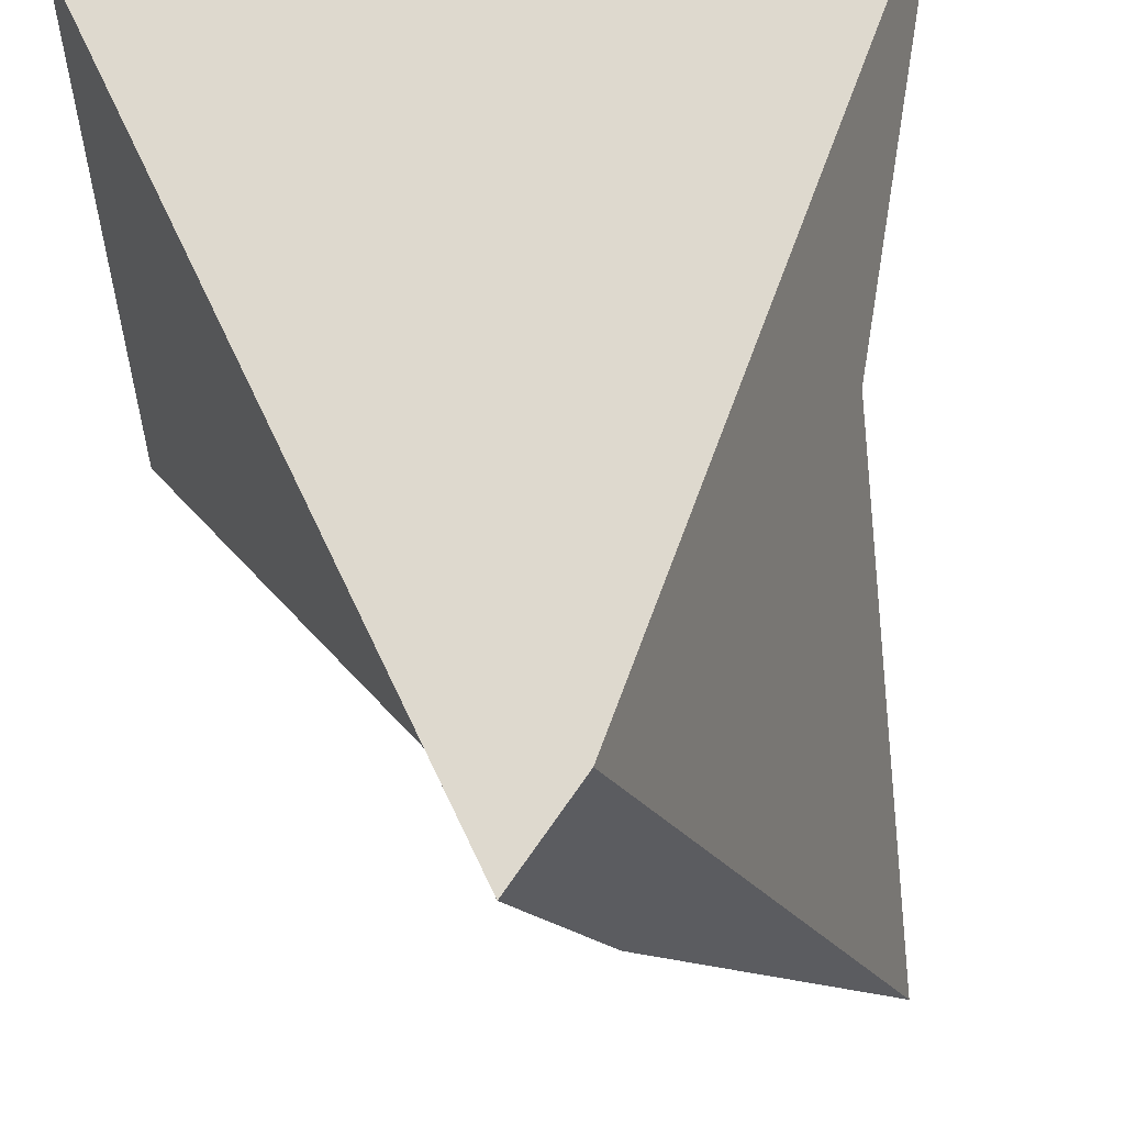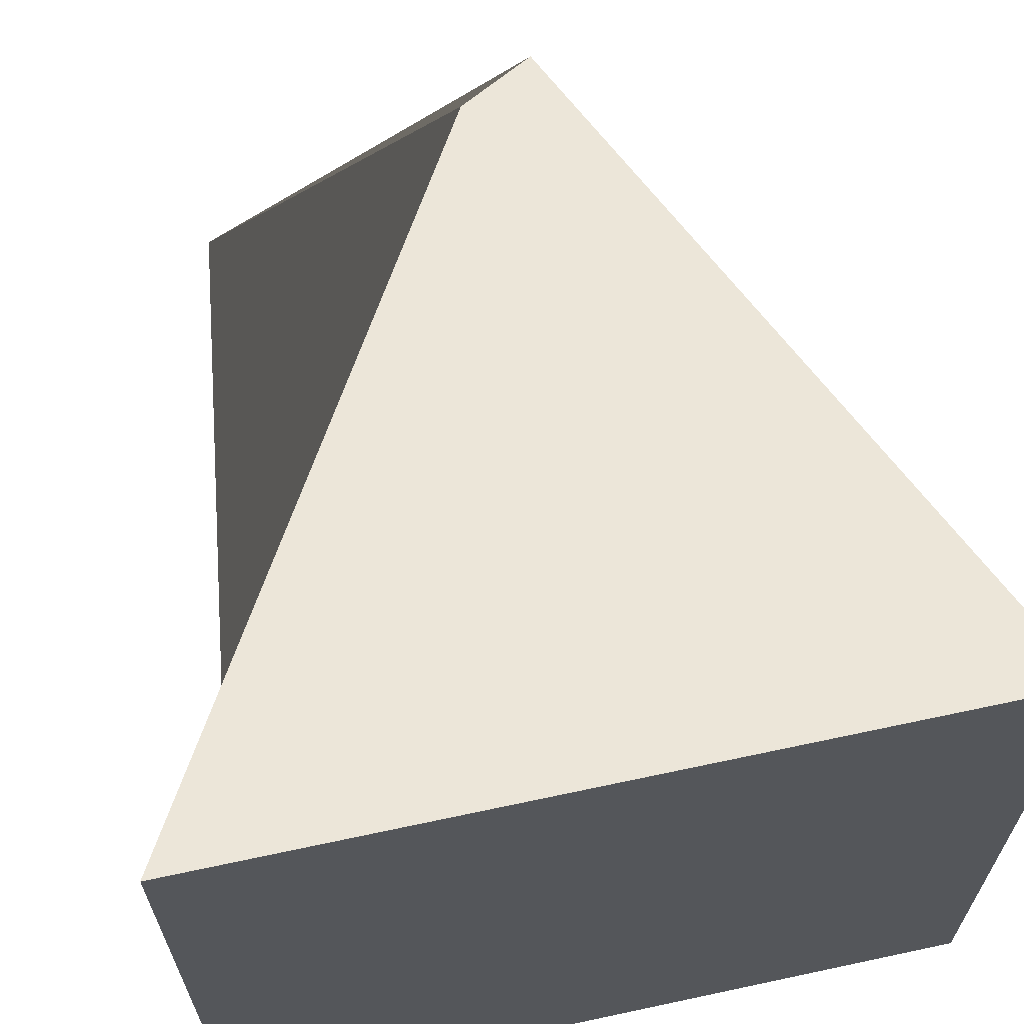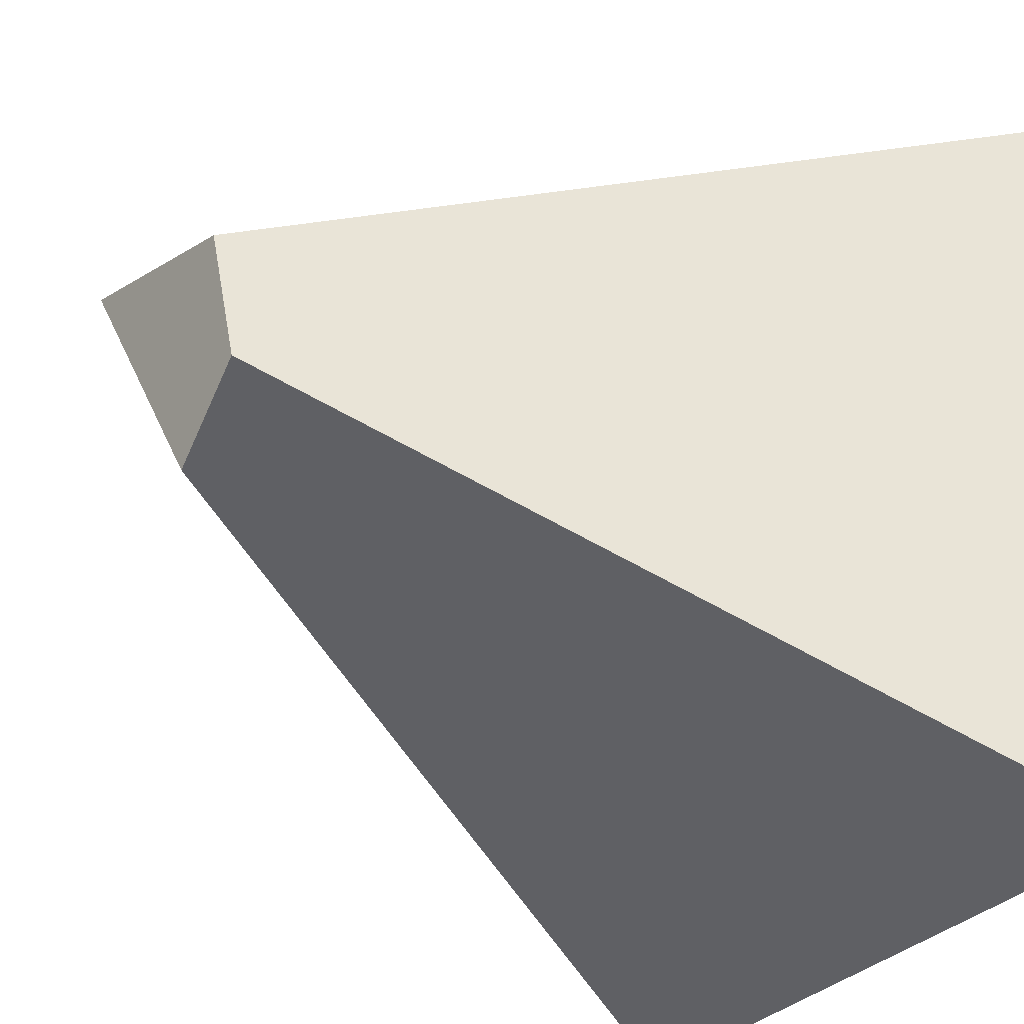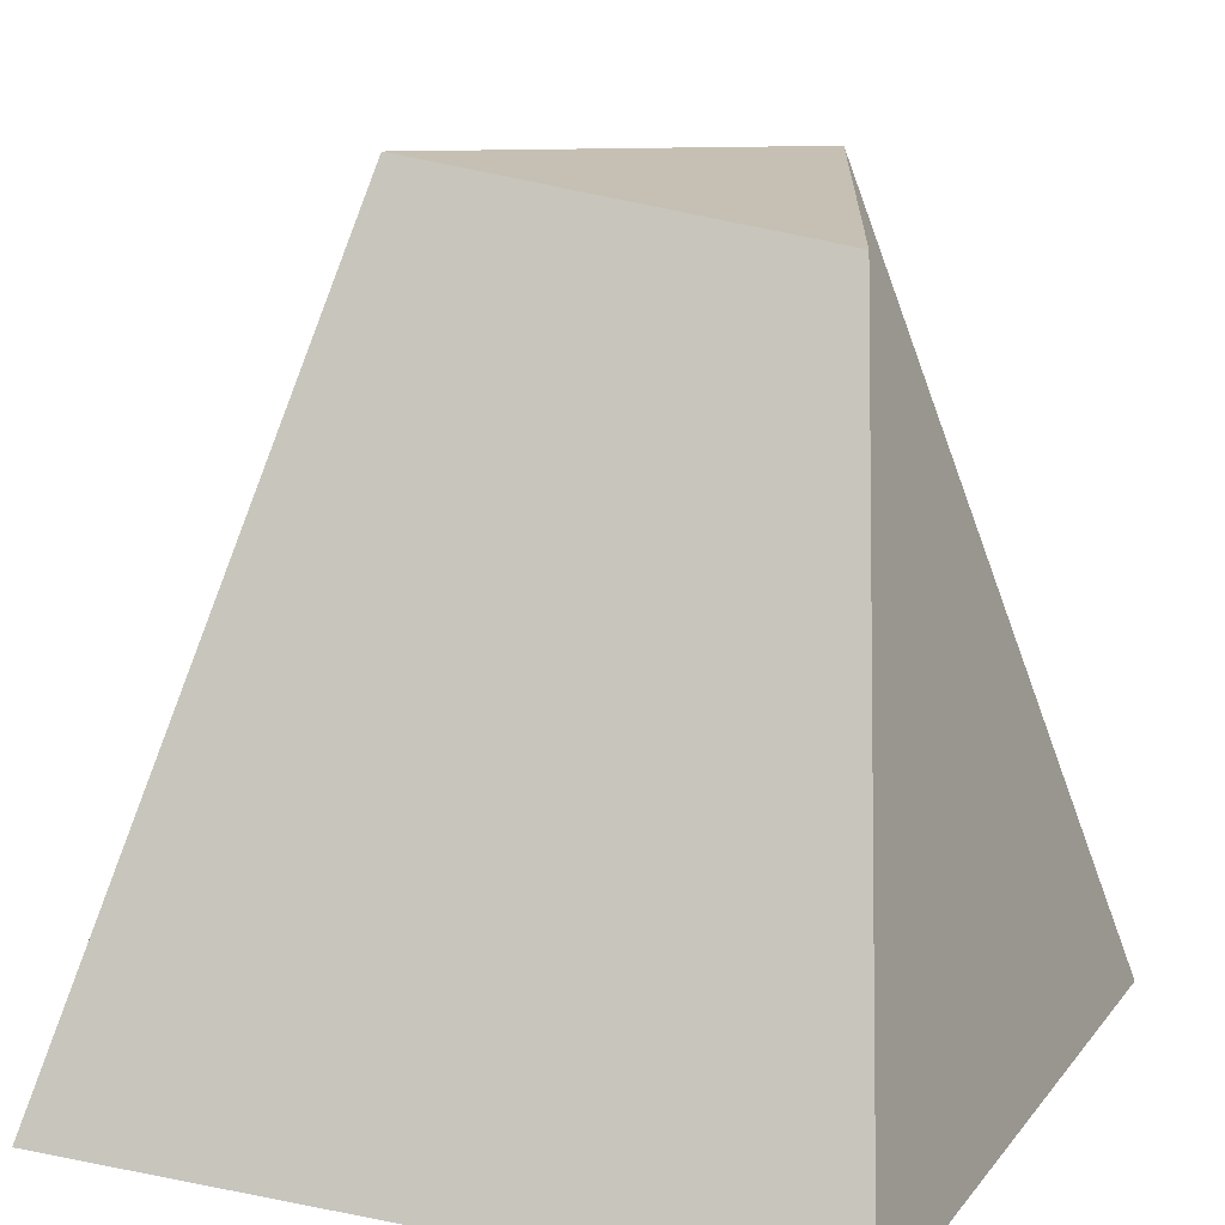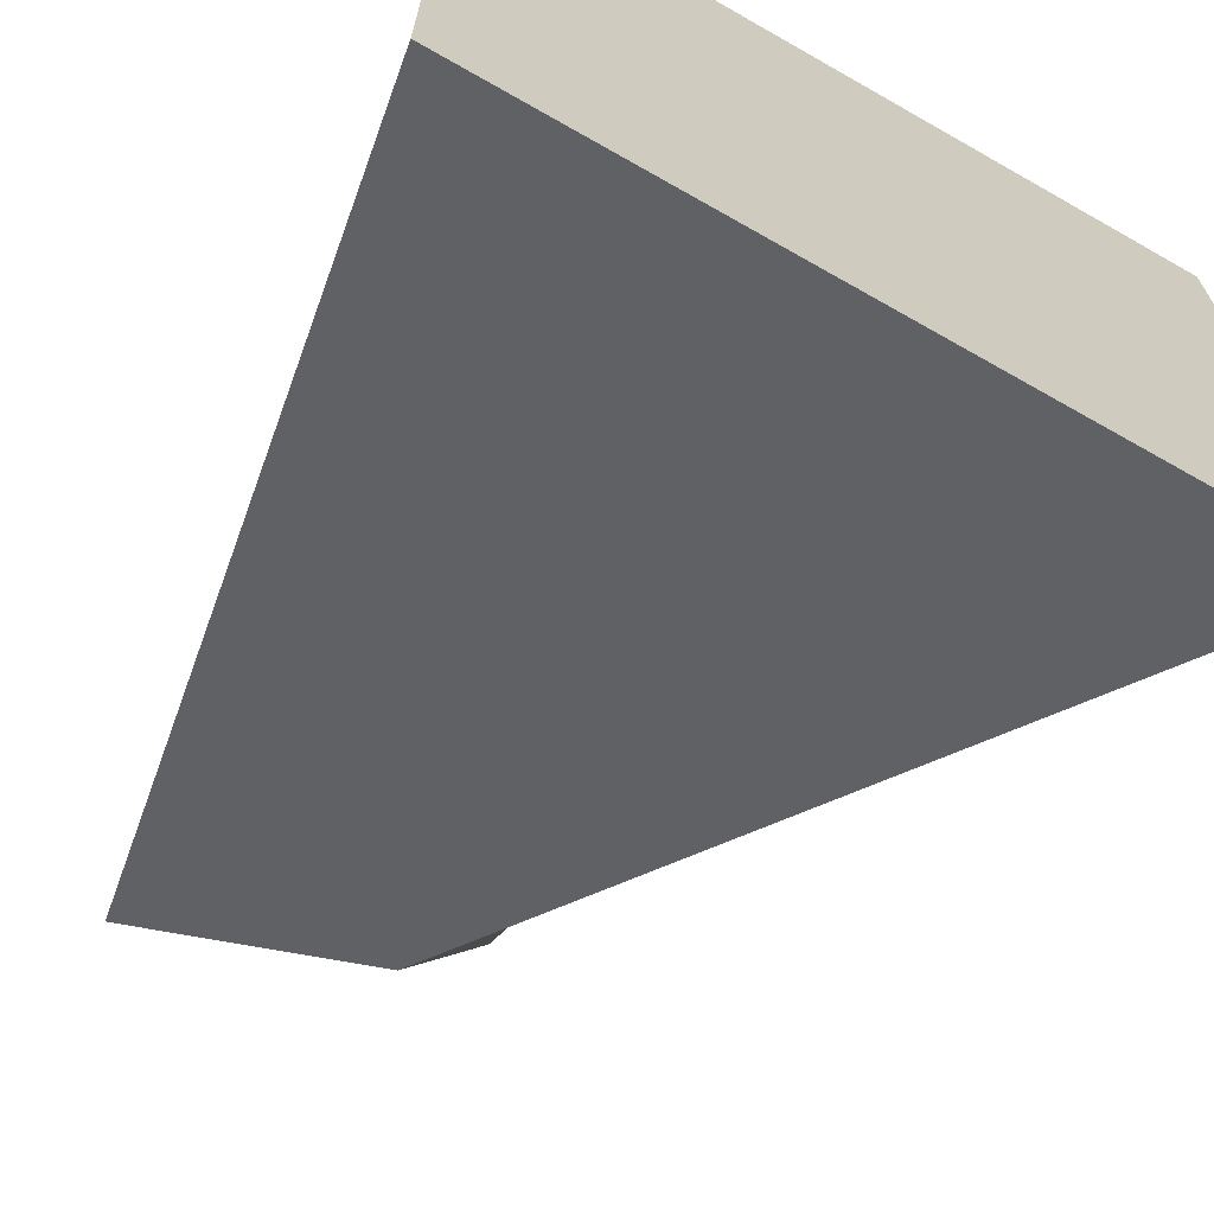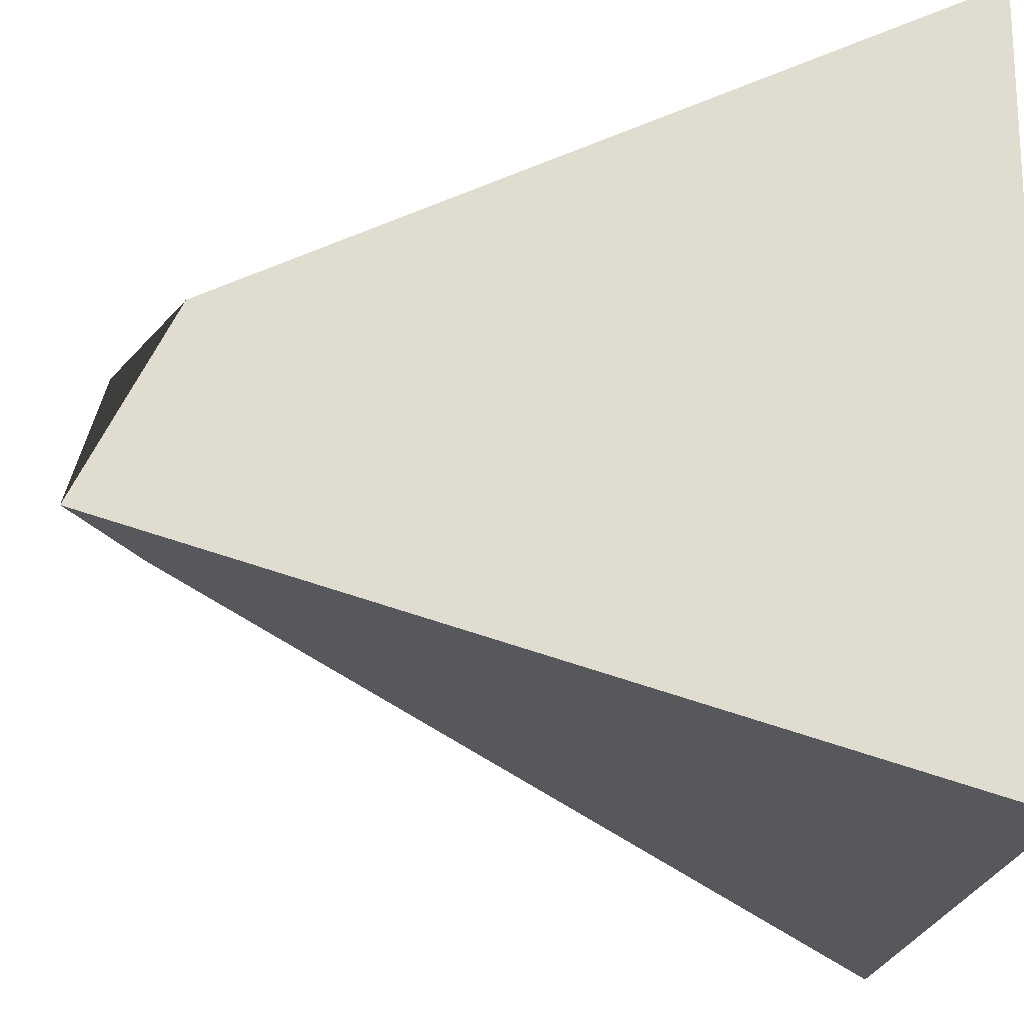
<metadata>
{"format":"obj","ext":"obj","renderer":"f3d","projection":"perspective","resolution":1024,"background":"white","views":[{"elev":57.8,"azim":172.2,"up":"+Z"},{"elev":65.6,"azim":-12.2,"up":"+Z"},{"elev":-29.8,"azim":-121.3,"up":"+Z"},{"elev":13.8,"azim":-66.2,"up":"+Y"},{"elev":-68.1,"azim":-29.7,"up":"+Z"},{"elev":-19.6,"azim":-95.2,"up":"+Z"}]}
</metadata>
<code>
o Cube
v -0.5 -0.5 0.5
v 0.02691 0.4659 0.2894
v -0.5 -0.5 -0.5
v -0.3118 0.5838 -0.1197
v 0.5 -0.5 0.5
v 0.1374 0.5655 0.2196
v 0.5 -0.5 -0.5
v -0.002641 0.5 -0.08081
f 2 4 3 1
f 4 8 7 3
f 8 6 5 7
f 6 2 1 5
f 1 3 7 5
f 6 8 4 2

</code>
